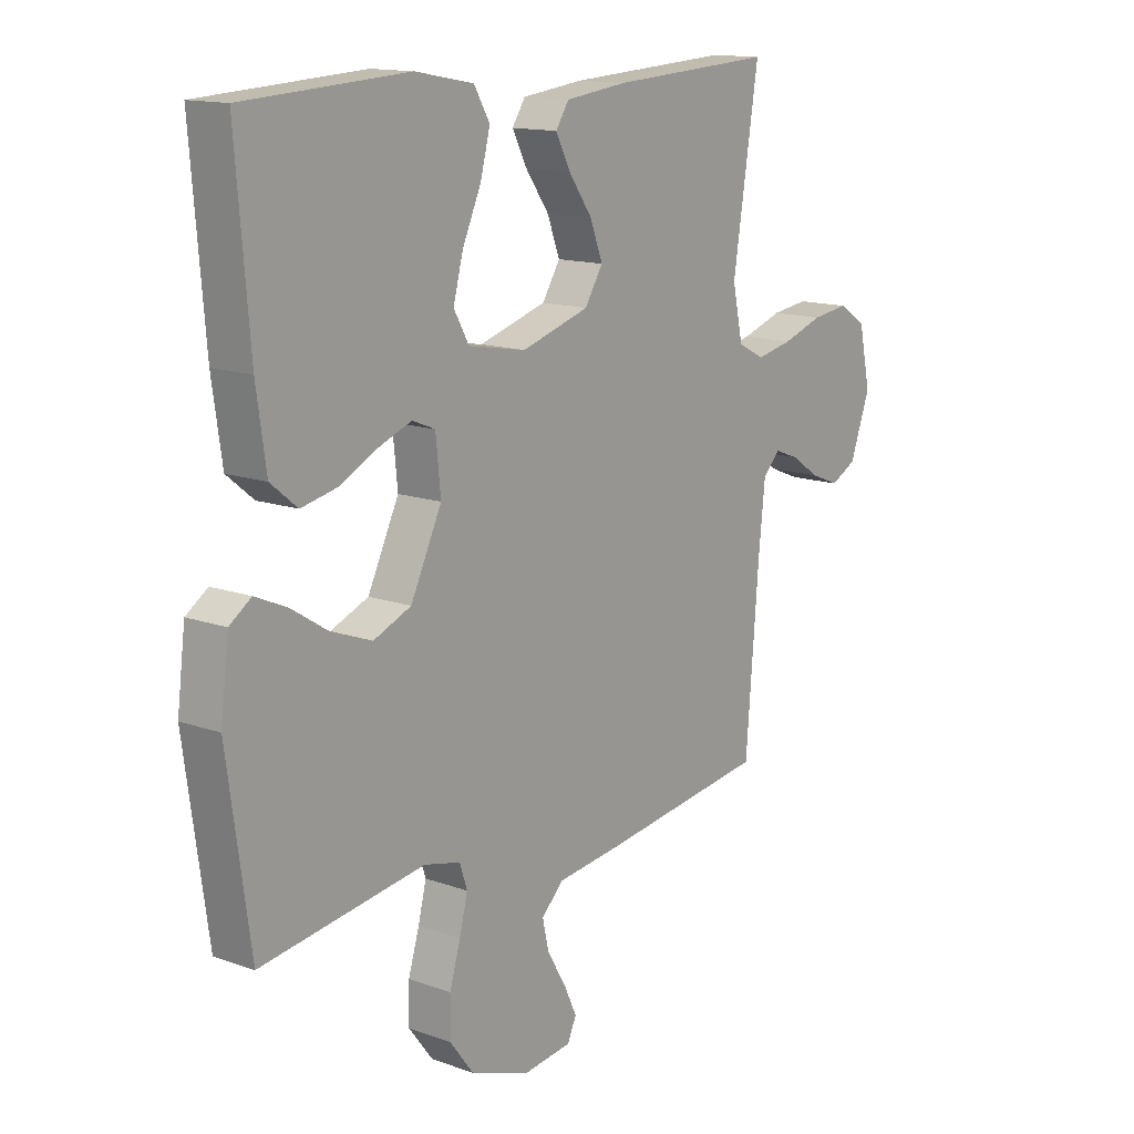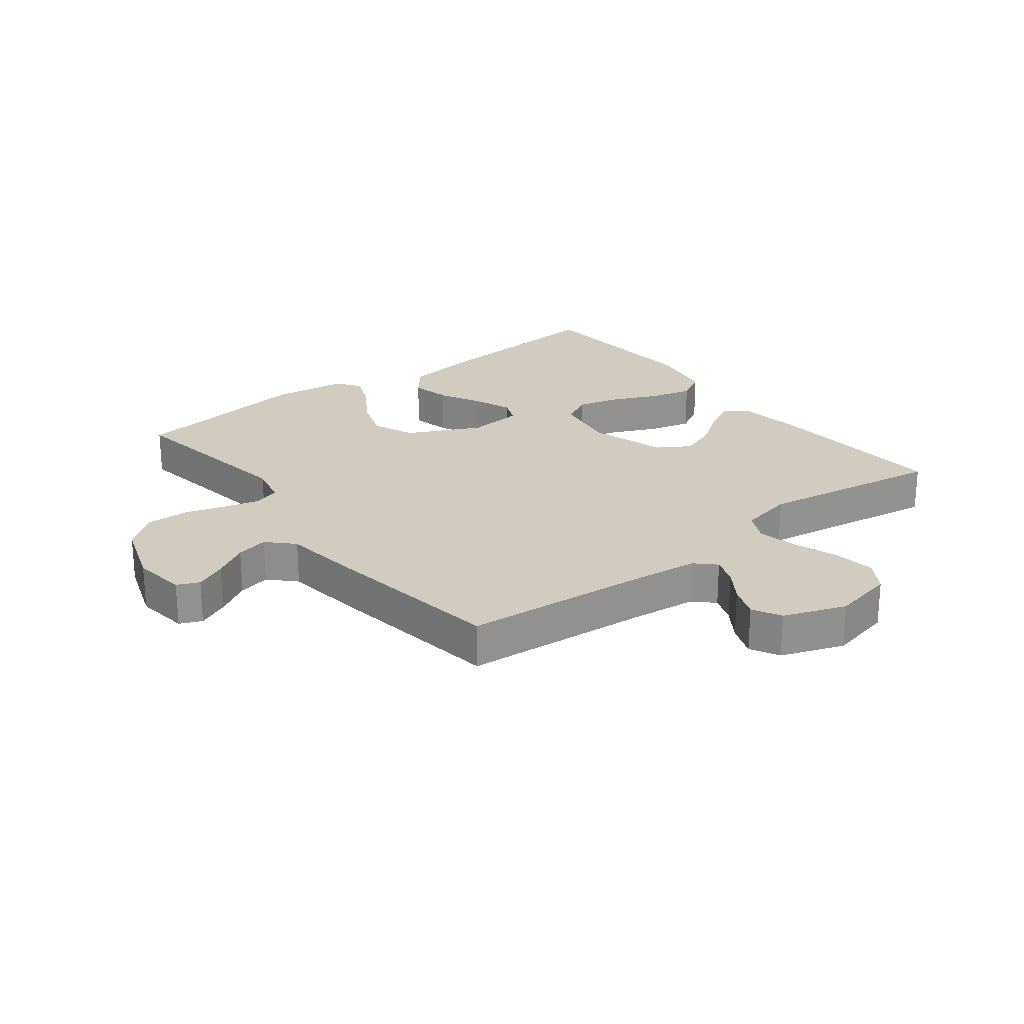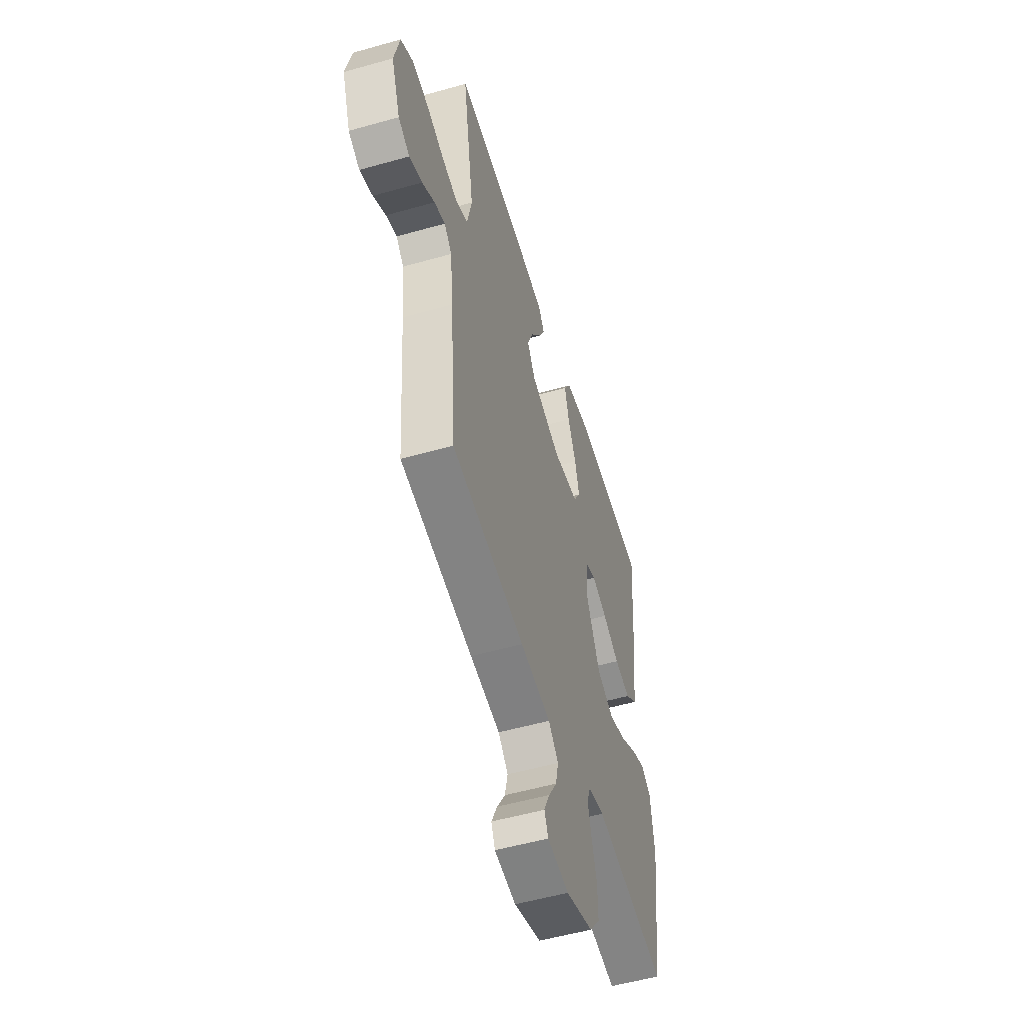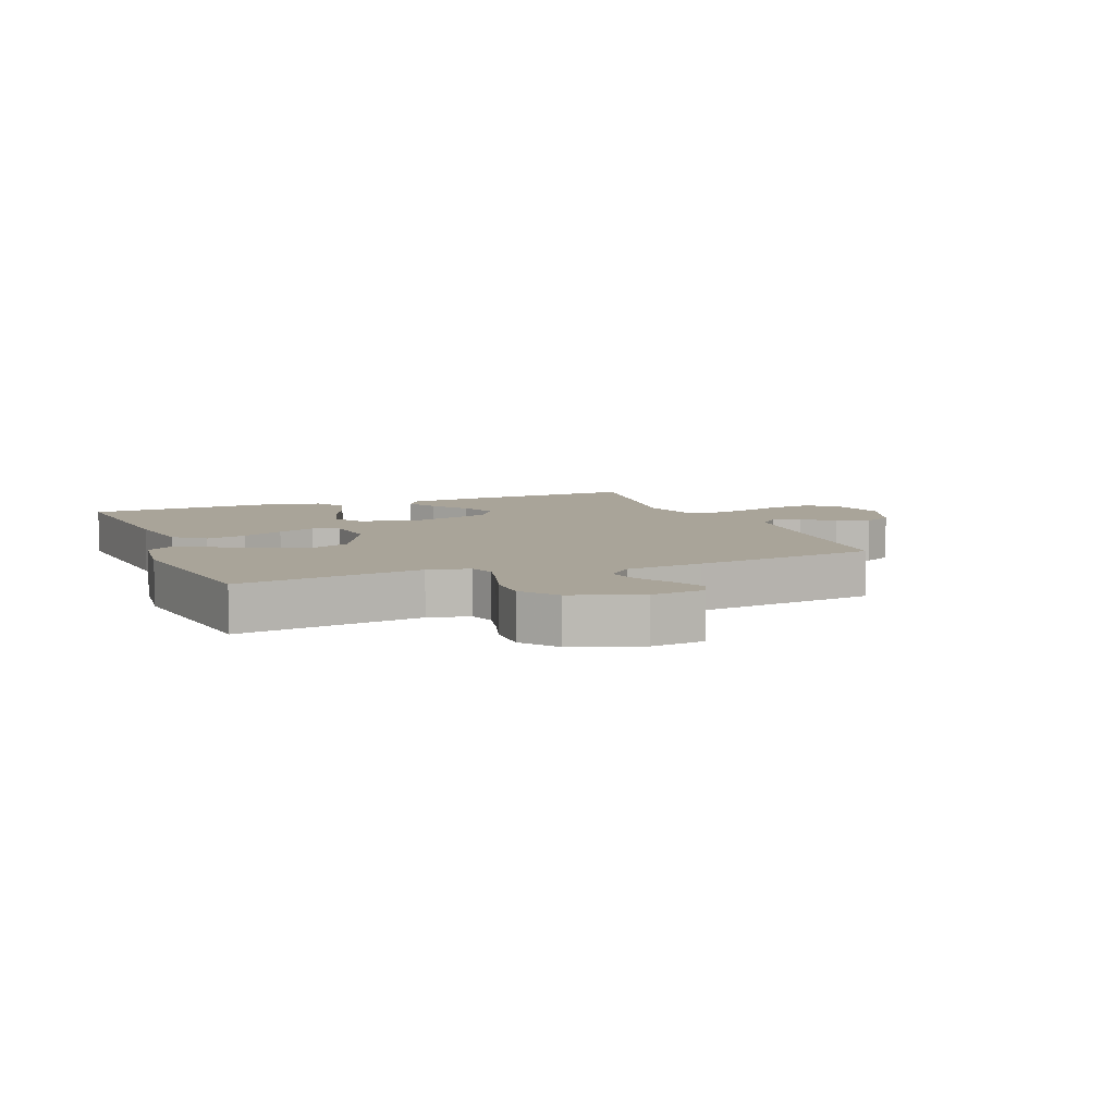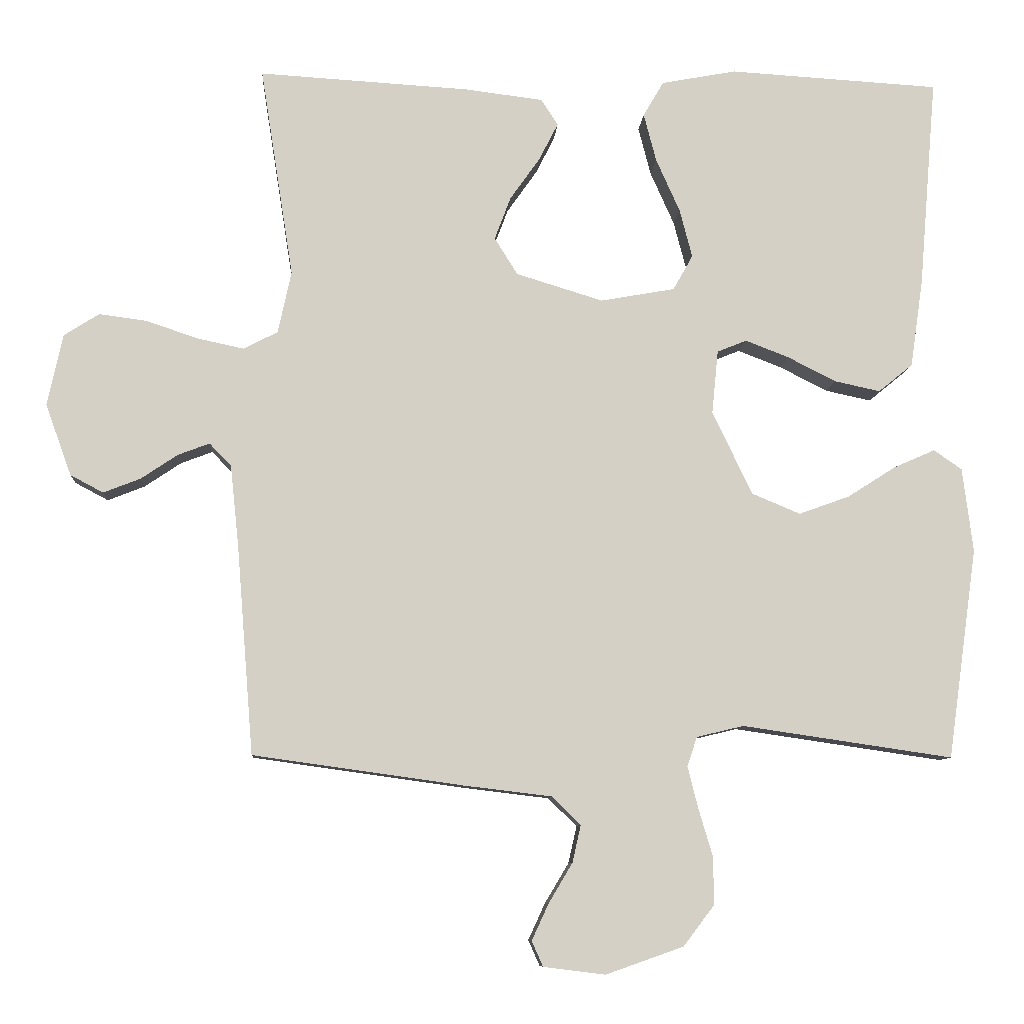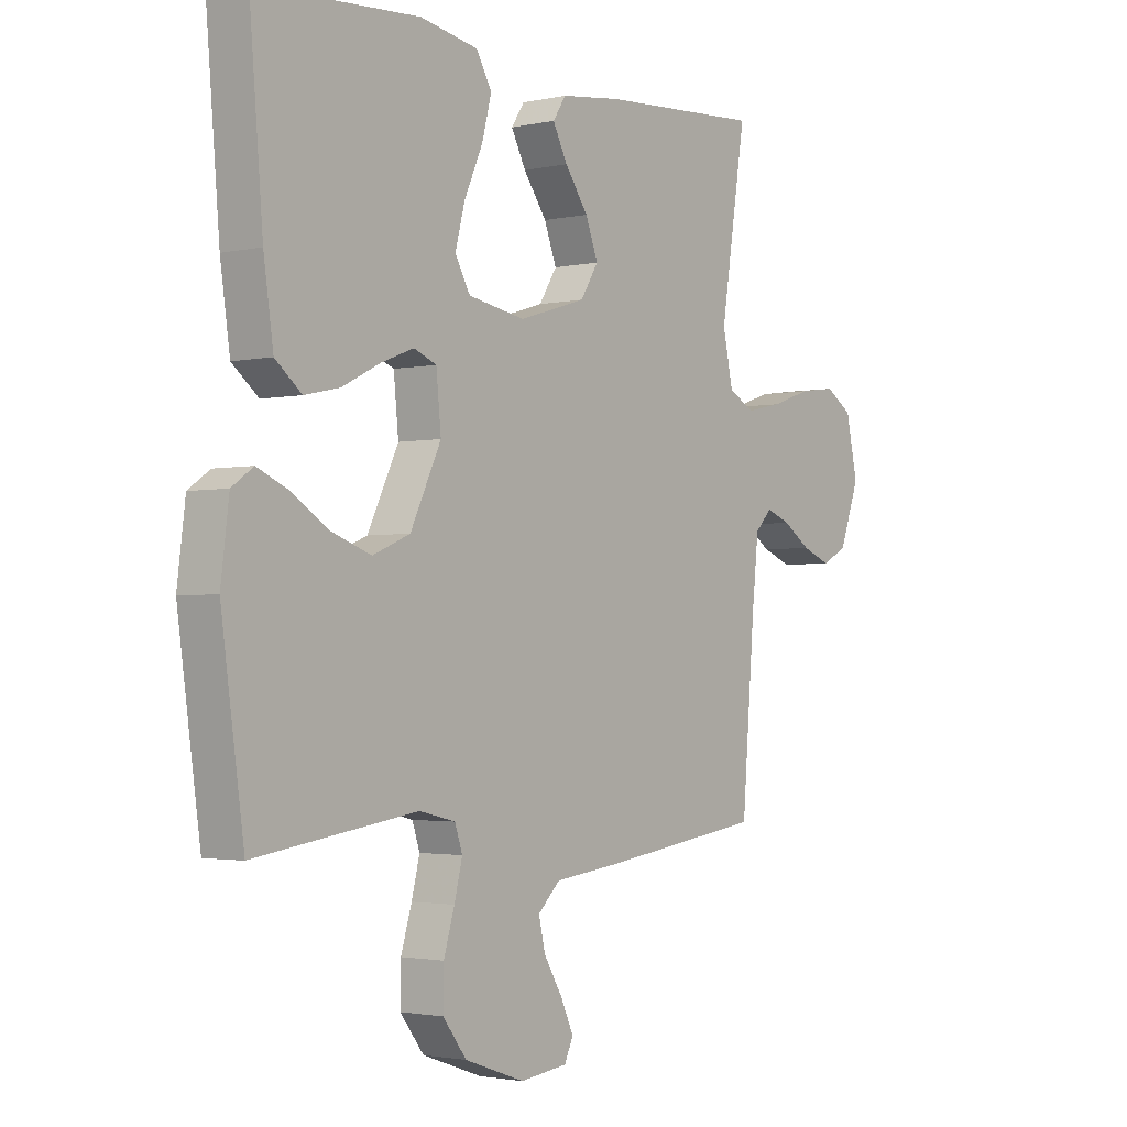
<metadata>
{"format":"obj","ext":"obj","renderer":"f3d","projection":"perspective","resolution":1024,"background":"white","views":[{"elev":14.0,"azim":128.4,"up":"+Z"},{"elev":24.0,"azim":-127.8,"up":"+Y"},{"elev":-53.7,"azim":-73.2,"up":"+Z"},{"elev":7.3,"azim":158.4,"up":"+Y"},{"elev":-8.7,"azim":-3.6,"up":"+Z"},{"elev":-2.2,"azim":128.0,"up":"+Z"}]}
</metadata>
<code>
v -0.5 0.07 -0.5
v -0.524 0.07 -0.2
v -0.536 0.07 -0.086
v -0.567 0.07 -0.054
v -0.612 0.07 -0.071
v -0.664 0.07 -0.106
v -0.717 0.07 -0.127
v -0.764 0.07 -0.102
v -0.801 0.07 0
v -0.779 0.07 0.102
v -0.729 0.07 0.134
v -0.661 0.07 0.125
v -0.587 0.07 0.1
v -0.521 0.07 0.086
v -0.472 0.07 0.111
v -0.453 0.07 0.2
v -0.5 0.07 0.5
v -0.2 0.07 0.482
v -0.088 0.07 0.468
v -0.064 0.07 0.431
v -0.091 0.07 0.378
v -0.134 0.07 0.317
v -0.157 0.07 0.256
v -0.124 0.07 0.203
v 0 0.07 0.165
v 0.106 0.07 0.184
v 0.134 0.07 0.234
v 0.116 0.07 0.303
v 0.082 0.07 0.379
v 0.064 0.07 0.448
v 0.093 0.07 0.498
v 0.2 0.07 0.518
v 0.5 0.07 0.5
v 0.475 0.07 0.2
v 0.457 0.07 0.075
v 0.408 0.07 0.035
v 0.343 0.07 0.049
v 0.274 0.07 0.084
v 0.212 0.07 0.108
v 0.17 0.07 0.091
v 0.161 0.07 0
v 0.218 0.07 -0.119
v 0.287 0.07 -0.148
v 0.359 0.07 -0.122
v 0.428 0.07 -0.078
v 0.487 0.07 -0.052
v 0.527 0.07 -0.08
v 0.542 0.07 -0.2
v 0.5 0.07 -0.5
v 0.2 0.07 -0.456
v 0.133 0.07 -0.472
v 0.119 0.07 -0.514
v 0.134 0.07 -0.574
v 0.154 0.07 -0.641
v 0.155 0.07 -0.709
v 0.111 0.07 -0.767
v 0 0.07 -0.806
v -0.088 0.07 -0.795
v -0.104 0.07 -0.759
v -0.08 0.07 -0.707
v -0.046 0.07 -0.65
v -0.034 0.07 -0.597
v -0.075 0.07 -0.557
v -0.2 0.07 -0.542
v -0.5 0 -0.5
v -0.524 0 -0.2
v -0.536 0 -0.086
v -0.567 0 -0.054
v -0.612 0 -0.071
v -0.664 0 -0.106
v -0.717 0 -0.127
v -0.764 0 -0.102
v -0.801 0 0
v -0.779 0 0.102
v -0.729 0 0.134
v -0.661 0 0.125
v -0.587 0 0.1
v -0.521 0 0.086
v -0.472 0 0.111
v -0.453 0 0.2
v -0.5 0 0.5
v -0.2 0 0.482
v -0.088 0 0.468
v -0.064 0 0.431
v -0.091 0 0.378
v -0.134 0 0.317
v -0.157 0 0.256
v -0.124 0 0.203
v 0 0 0.165
v 0.106 0 0.184
v 0.134 0 0.234
v 0.116 0 0.303
v 0.082 0 0.379
v 0.064 0 0.448
v 0.093 0 0.498
v 0.2 0 0.518
v 0.5 0 0.5
v 0.475 0 0.2
v 0.457 0 0.075
v 0.408 0 0.035
v 0.343 0 0.049
v 0.274 0 0.084
v 0.212 0 0.108
v 0.17 0 0.091
v 0.161 0 0
v 0.218 0 -0.119
v 0.287 0 -0.148
v 0.359 0 -0.122
v 0.428 0 -0.078
v 0.487 0 -0.052
v 0.527 0 -0.08
v 0.542 0 -0.2
v 0.5 0 -0.5
v 0.2 0 -0.456
v 0.133 0 -0.472
v 0.119 0 -0.514
v 0.134 0 -0.574
v 0.154 0 -0.641
v 0.155 0 -0.709
v 0.111 0 -0.767
v 0 0 -0.806
v -0.088 0 -0.795
v -0.104 0 -0.759
v -0.08 0 -0.707
v -0.046 0 -0.65
v -0.034 0 -0.597
v -0.075 0 -0.557
v -0.2 0 -0.542
f 63 64 1 2
f 58 59 60 61
f 56 57 58 61
f 56 61 62
f 53 54 55 56
f 52 53 56 62
f 51 52 62 63
f 47 48 49 50
f 47 50 51
f 44 45 46 47
f 43 44 47 51
f 42 43 51 63
f 35 36 37 38
f 35 38 39
f 34 35 39
f 33 34 39
f 32 33 39 40
f 28 29 30 31
f 27 28 31 32
f 19 20 21 22
f 19 22 23
f 16 17 18 19
f 15 16 19 23
f 14 15 23 24
f 10 11 12 13
f 10 13 14
f 9 10 14
f 5 6 7 8
f 4 5 8 9
f 42 63 2 3
f 41 42 3 4
f 27 32 40 41
f 26 27 41
f 25 26 41 4
f 14 24 25
f 4 9 14 25
f 66 65 128 127
f 125 124 123 122
f 125 122 121 120
f 126 125 120
f 120 119 118 117
f 126 120 117 116
f 127 126 116 115
f 114 113 112 111
f 115 114 111
f 111 110 109 108
f 115 111 108 107
f 127 115 107 106
f 102 101 100 99
f 103 102 99
f 103 99 98
f 103 98 97
f 104 103 97 96
f 95 94 93 92
f 96 95 92 91
f 86 85 84 83
f 87 86 83
f 83 82 81 80
f 87 83 80 79
f 88 87 79 78
f 77 76 75 74
f 78 77 74
f 78 74 73
f 72 71 70 69
f 73 72 69 68
f 67 66 127 106
f 68 67 106 105
f 105 104 96 91
f 105 91 90
f 68 105 90 89
f 89 88 78
f 89 78 73 68
f 1 65 66 2
f 2 66 67 3
f 3 67 68 4
f 4 68 69 5
f 5 69 70 6
f 6 70 71 7
f 7 71 72 8
f 8 72 73 9
f 9 73 74 10
f 10 74 75 11
f 11 75 76 12
f 12 76 77 13
f 13 77 78 14
f 14 78 79 15
f 15 79 80 16
f 16 80 81 17
f 17 81 82 18
f 18 82 83 19
f 19 83 84 20
f 20 84 85 21
f 21 85 86 22
f 22 86 87 23
f 23 87 88 24
f 24 88 89 25
f 25 89 90 26
f 26 90 91 27
f 27 91 92 28
f 28 92 93 29
f 29 93 94 30
f 30 94 95 31
f 31 95 96 32
f 32 96 97 33
f 33 97 98 34
f 34 98 99 35
f 35 99 100 36
f 36 100 101 37
f 37 101 102 38
f 38 102 103 39
f 39 103 104 40
f 40 104 105 41
f 41 105 106 42
f 42 106 107 43
f 43 107 108 44
f 44 108 109 45
f 45 109 110 46
f 46 110 111 47
f 47 111 112 48
f 48 112 113 49
f 49 113 114 50
f 50 114 115 51
f 51 115 116 52
f 52 116 117 53
f 53 117 118 54
f 54 118 119 55
f 55 119 120 56
f 56 120 121 57
f 57 121 122 58
f 58 122 123 59
f 59 123 124 60
f 60 124 125 61
f 61 125 126 62
f 62 126 127 63
f 63 127 128 64
f 64 128 65 1

</code>
